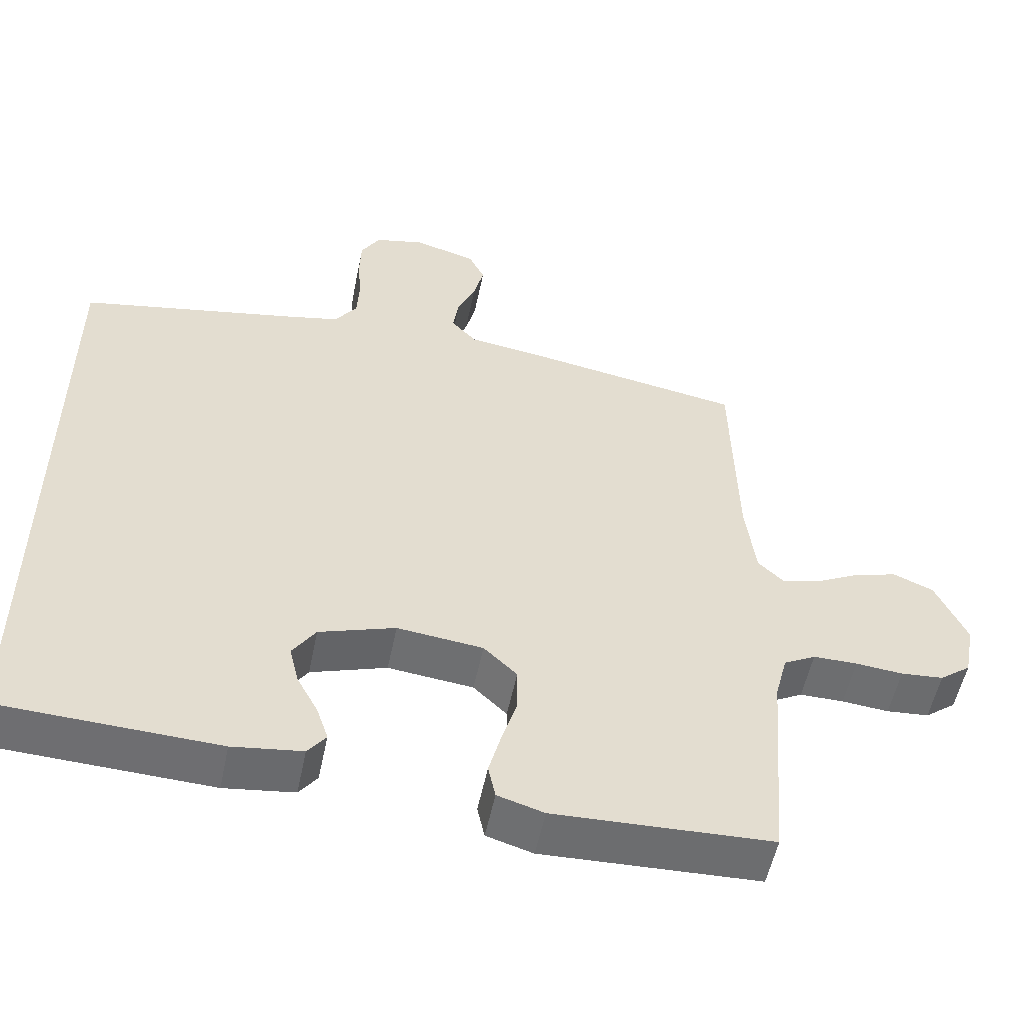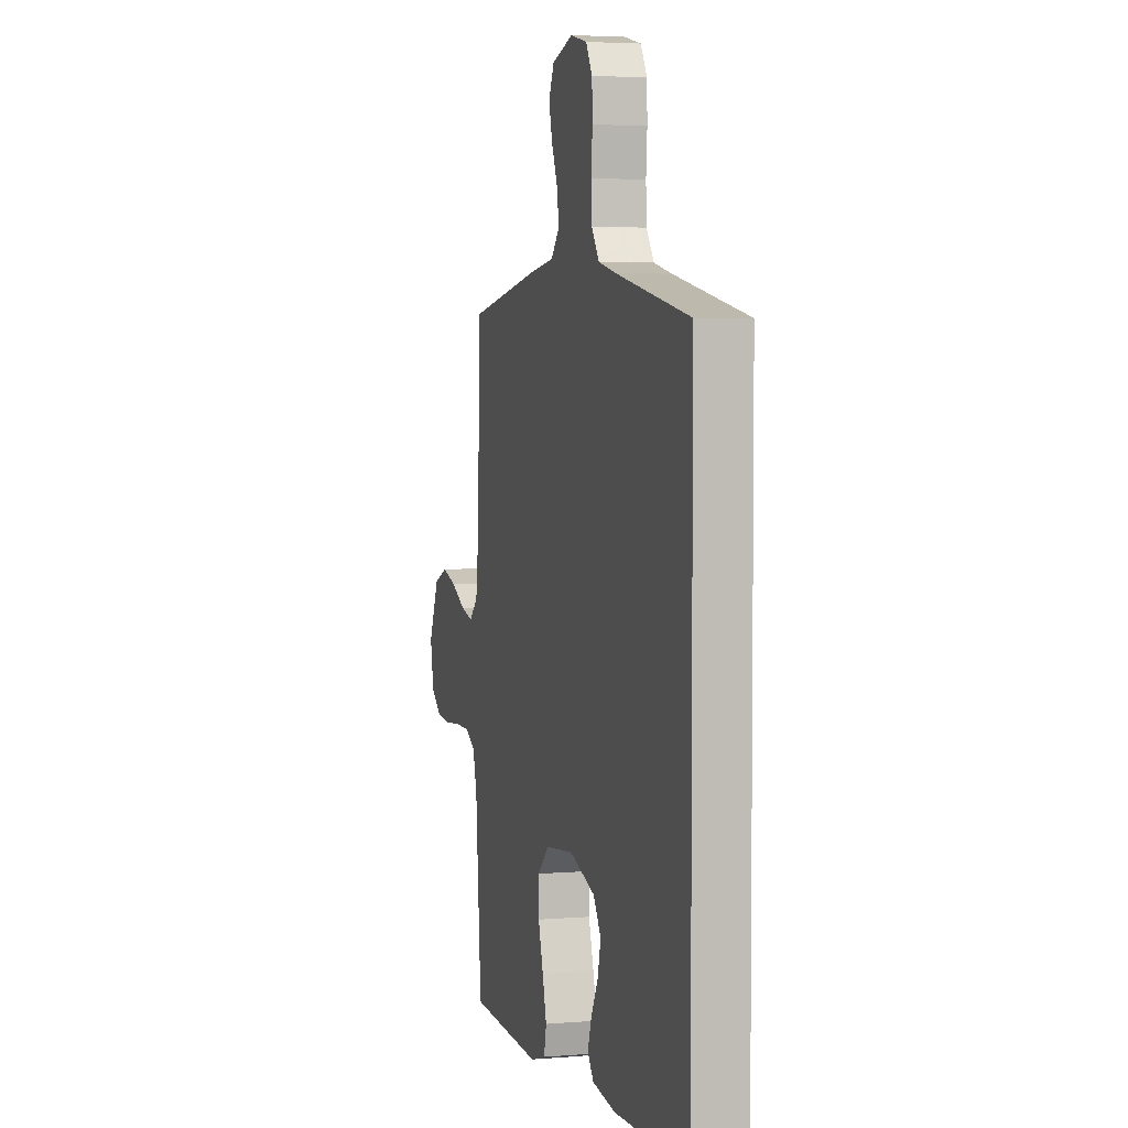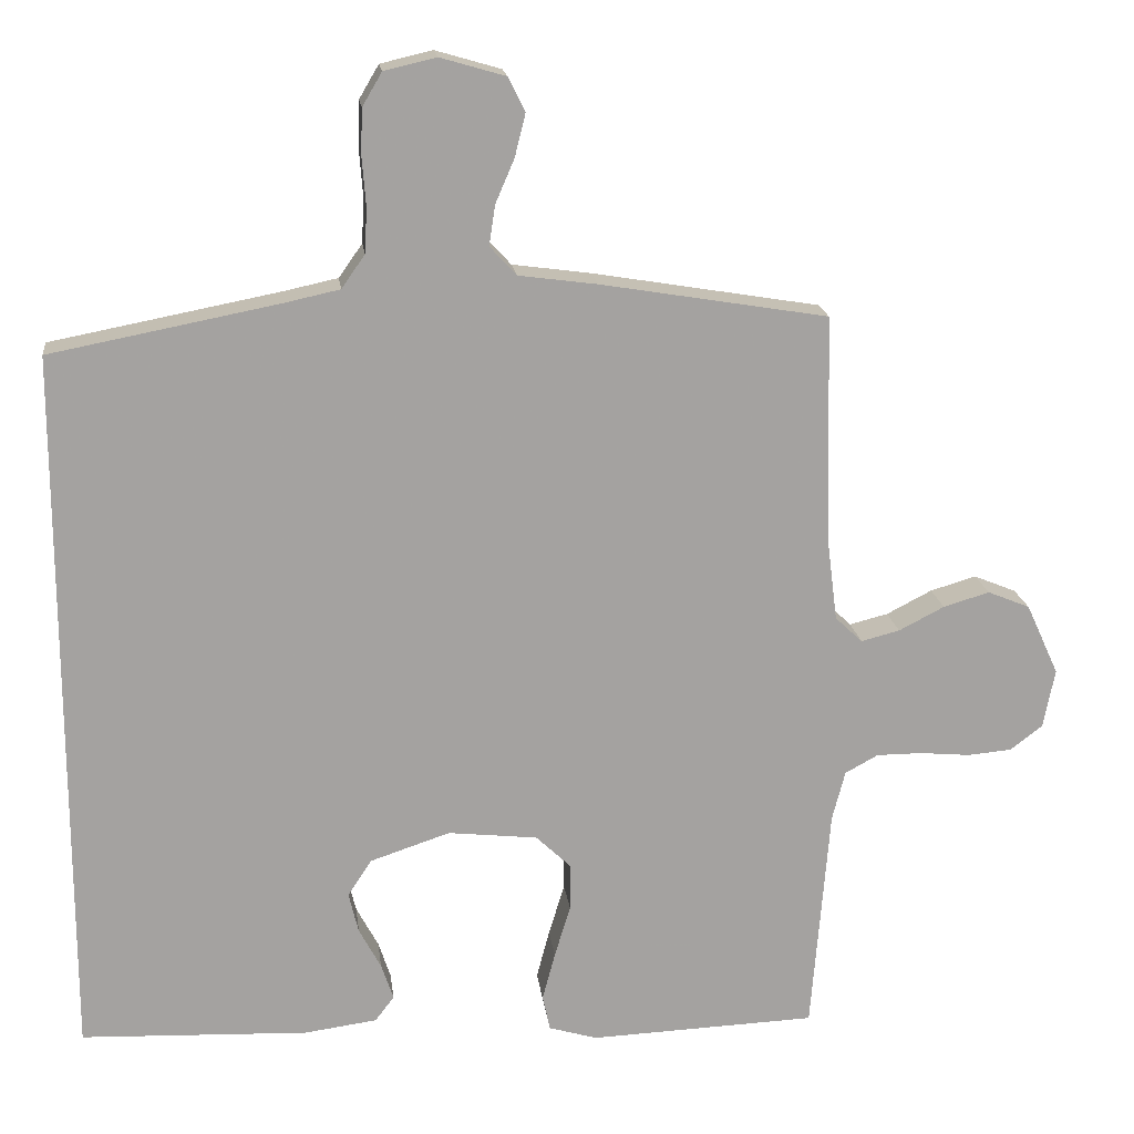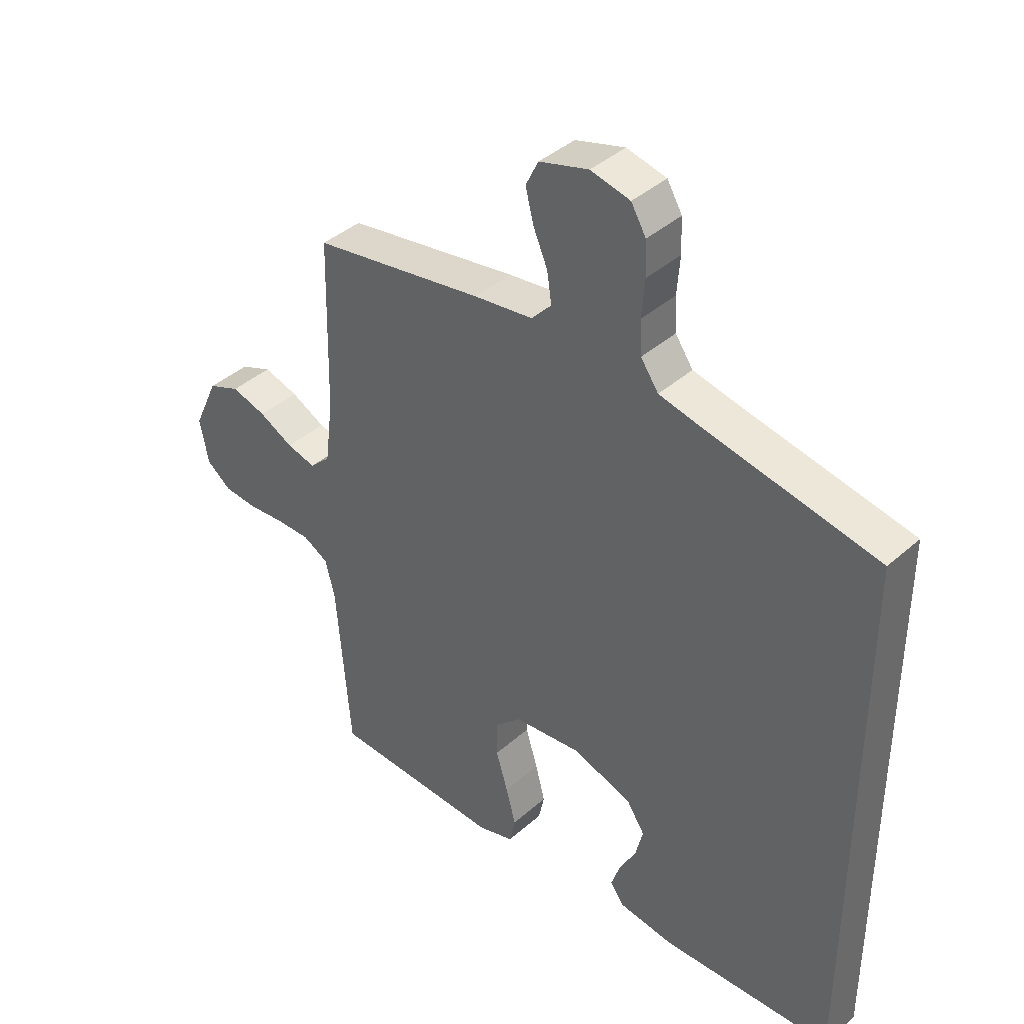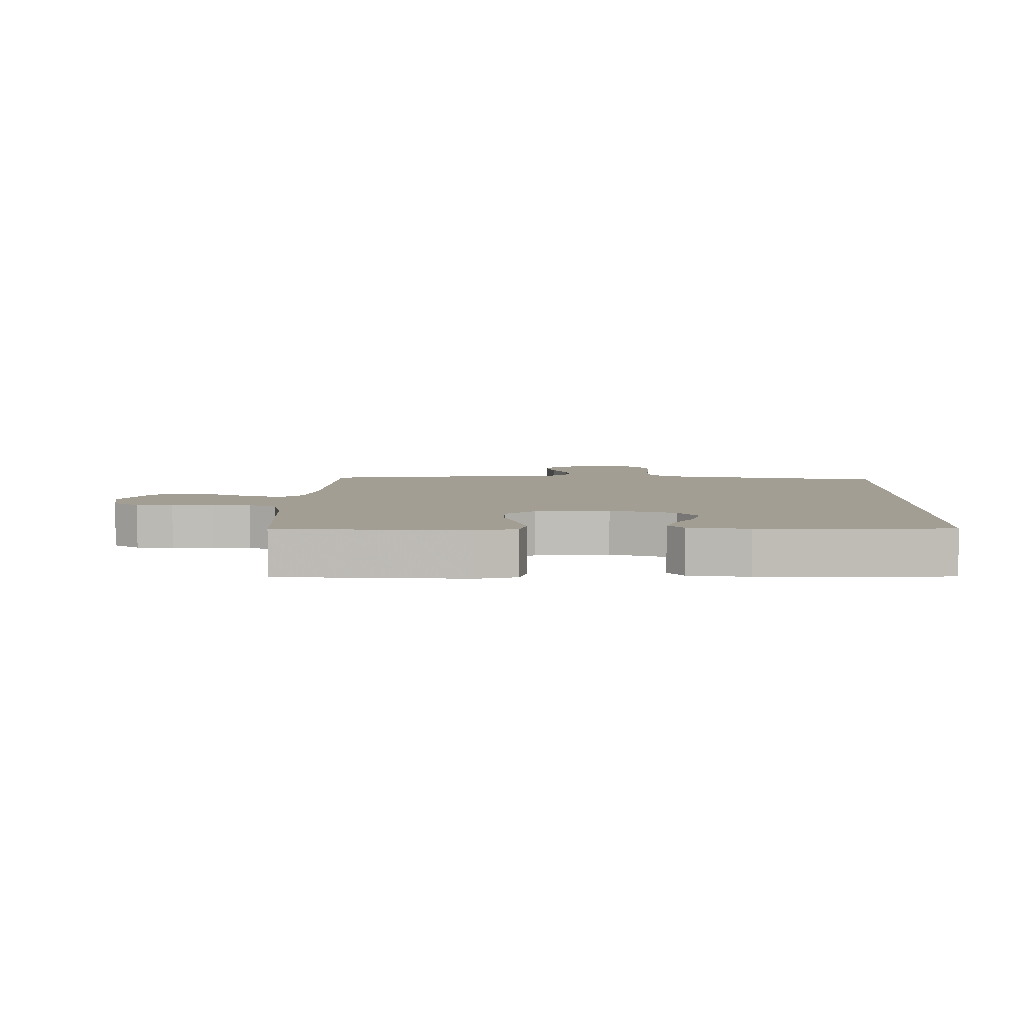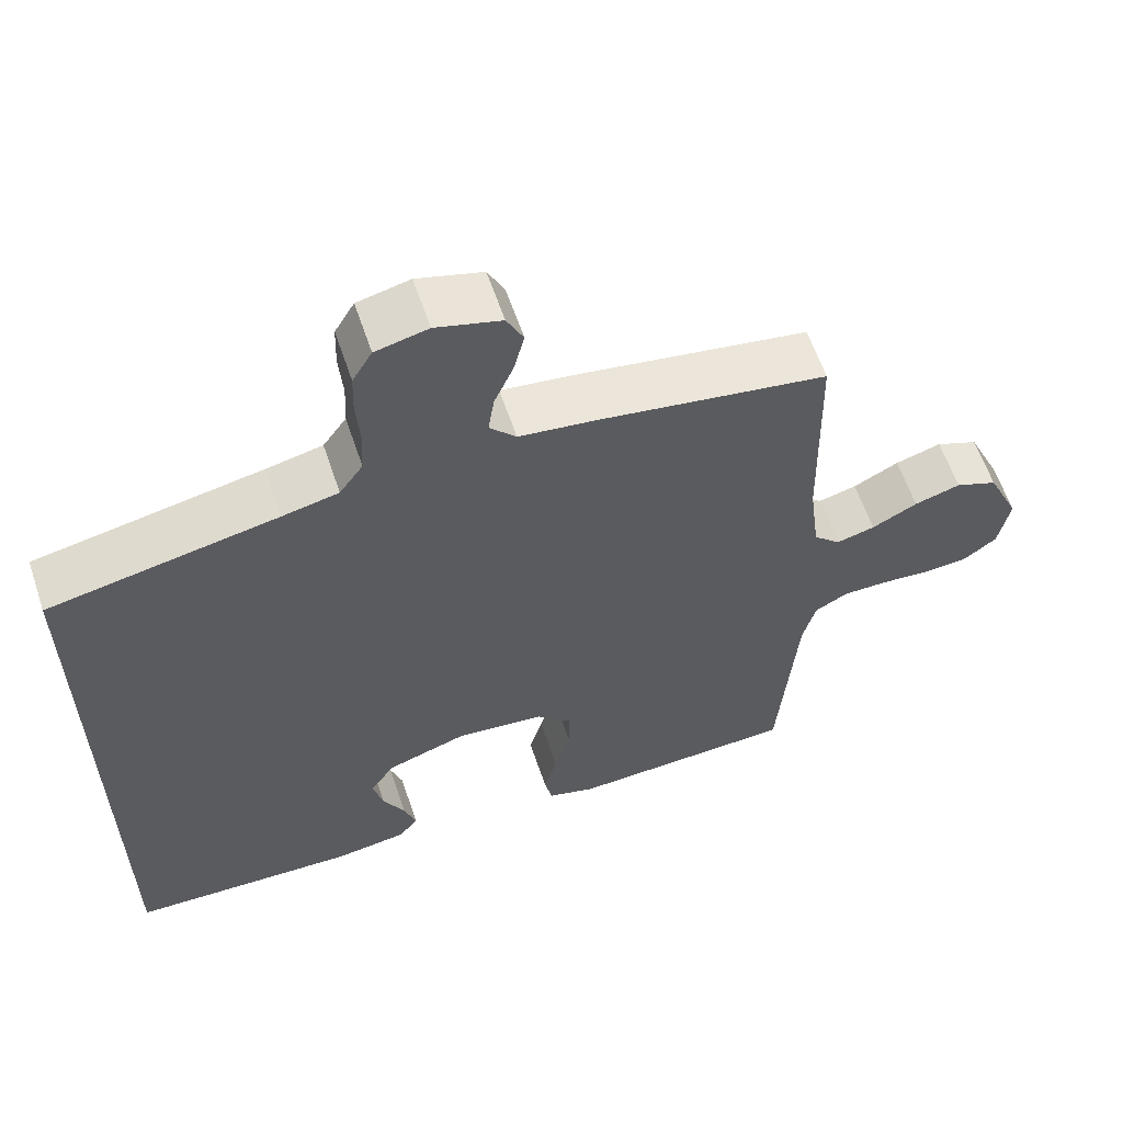
<metadata>
{"format":"obj","ext":"obj","renderer":"f3d","projection":"perspective","resolution":1024,"background":"white","views":[{"elev":-54.2,"azim":-11.6,"up":"+Z"},{"elev":4.1,"azim":-105.2,"up":"+Z"},{"elev":17.7,"azim":-7.0,"up":"+Z"},{"elev":40.2,"azim":-137.3,"up":"+Z"},{"elev":5.2,"azim":-178.5,"up":"+Y"},{"elev":60.5,"azim":-18.6,"up":"+Z"}]}
</metadata>
<code>
v 0.5 0.07 0.5
v 0.507 0.07 0.2
v 0.521 0.07 0.089
v 0.557 0.07 0.055
v 0.608 0.07 0.068
v 0.668 0.07 0.099
v 0.729 0.07 0.117
v 0.785 0.07 0.094
v 0.828 0.07 0
v 0.813 0.07 -0.078
v 0.77 0.07 -0.111
v 0.711 0.07 -0.116
v 0.646 0.07 -0.11
v 0.585 0.07 -0.11
v 0.541 0.07 -0.134
v 0.524 0.07 -0.2
v 0.5 0.07 -0.5
v 0.2 0.07 -0.512
v 0.136 0.07 -0.493
v 0.126 0.07 -0.446
v 0.143 0.07 -0.382
v 0.164 0.07 -0.313
v 0.164 0.07 -0.251
v 0.118 0.07 -0.207
v 0 0.07 -0.194
v -0.105 0.07 -0.229
v -0.137 0.07 -0.277
v -0.124 0.07 -0.331
v -0.095 0.07 -0.385
v -0.079 0.07 -0.433
v -0.104 0.07 -0.466
v -0.2 0.07 -0.479
v -0.5 0.07 -0.467
v -0.5 0.07 0.478
v -0.2 0.07 0.536
v -0.126 0.07 0.552
v -0.095 0.07 0.596
v -0.092 0.07 0.655
v -0.097 0.07 0.72
v -0.095 0.07 0.779
v -0.069 0.07 0.823
v 0 0.07 0.839
v 0.086 0.07 0.814
v 0.108 0.07 0.769
v 0.094 0.07 0.713
v 0.069 0.07 0.655
v 0.061 0.07 0.602
v 0.096 0.07 0.564
v 0.2 0.07 0.55
v 0.5 0 0.5
v 0.507 0 0.2
v 0.521 0 0.089
v 0.557 0 0.055
v 0.608 0 0.068
v 0.668 0 0.099
v 0.729 0 0.117
v 0.785 0 0.094
v 0.828 0 0
v 0.813 0 -0.078
v 0.77 0 -0.111
v 0.711 0 -0.116
v 0.646 0 -0.11
v 0.585 0 -0.11
v 0.541 0 -0.134
v 0.524 0 -0.2
v 0.5 0 -0.5
v 0.2 0 -0.512
v 0.136 0 -0.493
v 0.126 0 -0.446
v 0.143 0 -0.382
v 0.164 0 -0.313
v 0.164 0 -0.251
v 0.118 0 -0.207
v 0 0 -0.194
v -0.105 0 -0.229
v -0.137 0 -0.277
v -0.124 0 -0.331
v -0.095 0 -0.385
v -0.079 0 -0.433
v -0.104 0 -0.466
v -0.2 0 -0.479
v -0.5 0 -0.467
v -0.5 0 0.478
v -0.2 0 0.536
v -0.126 0 0.552
v -0.095 0 0.596
v -0.092 0 0.655
v -0.097 0 0.72
v -0.095 0 0.779
v -0.069 0 0.823
v 0 0 0.839
v 0.086 0 0.814
v 0.108 0 0.769
v 0.094 0 0.713
v 0.069 0 0.655
v 0.061 0 0.602
v 0.096 0 0.564
v 0.2 0 0.55
f 48 49 1 2
f 43 44 45 46
f 43 46 47
f 42 43 47
f 41 42 47
f 38 39 40 41
f 37 38 41 47
f 36 37 47 48
f 32 33 34 35
f 28 29 30 31
f 27 28 31 32
f 19 20 21 22
f 17 18 19 22
f 16 17 22 23
f 15 16 23 24
f 10 11 12 13
f 10 13 14
f 9 10 14
f 8 9 14
f 5 6 7 8
f 4 5 8 14
f 3 4 14 15
f 27 32 35 36
f 26 27 36 48
f 25 26 48 2
f 15 24 25
f 2 3 15 25
f 51 50 98 97
f 95 94 93 92
f 96 95 92
f 96 92 91
f 96 91 90
f 90 89 88 87
f 96 90 87 86
f 97 96 86 85
f 84 83 82 81
f 80 79 78 77
f 81 80 77 76
f 71 70 69 68
f 71 68 67 66
f 72 71 66 65
f 73 72 65 64
f 62 61 60 59
f 63 62 59
f 63 59 58
f 63 58 57
f 57 56 55 54
f 63 57 54 53
f 64 63 53 52
f 85 84 81 76
f 97 85 76 75
f 51 97 75 74
f 74 73 64
f 74 64 52 51
f 1 50 51 2
f 2 51 52 3
f 3 52 53 4
f 4 53 54 5
f 5 54 55 6
f 6 55 56 7
f 7 56 57 8
f 8 57 58 9
f 9 58 59 10
f 10 59 60 11
f 11 60 61 12
f 12 61 62 13
f 13 62 63 14
f 14 63 64 15
f 15 64 65 16
f 16 65 66 17
f 17 66 67 18
f 18 67 68 19
f 19 68 69 20
f 20 69 70 21
f 21 70 71 22
f 22 71 72 23
f 23 72 73 24
f 24 73 74 25
f 25 74 75 26
f 26 75 76 27
f 27 76 77 28
f 28 77 78 29
f 29 78 79 30
f 30 79 80 31
f 31 80 81 32
f 32 81 82 33
f 33 82 83 34
f 34 83 84 35
f 35 84 85 36
f 36 85 86 37
f 37 86 87 38
f 38 87 88 39
f 39 88 89 40
f 40 89 90 41
f 41 90 91 42
f 42 91 92 43
f 43 92 93 44
f 44 93 94 45
f 45 94 95 46
f 46 95 96 47
f 47 96 97 48
f 48 97 98 49
f 49 98 50 1

</code>
